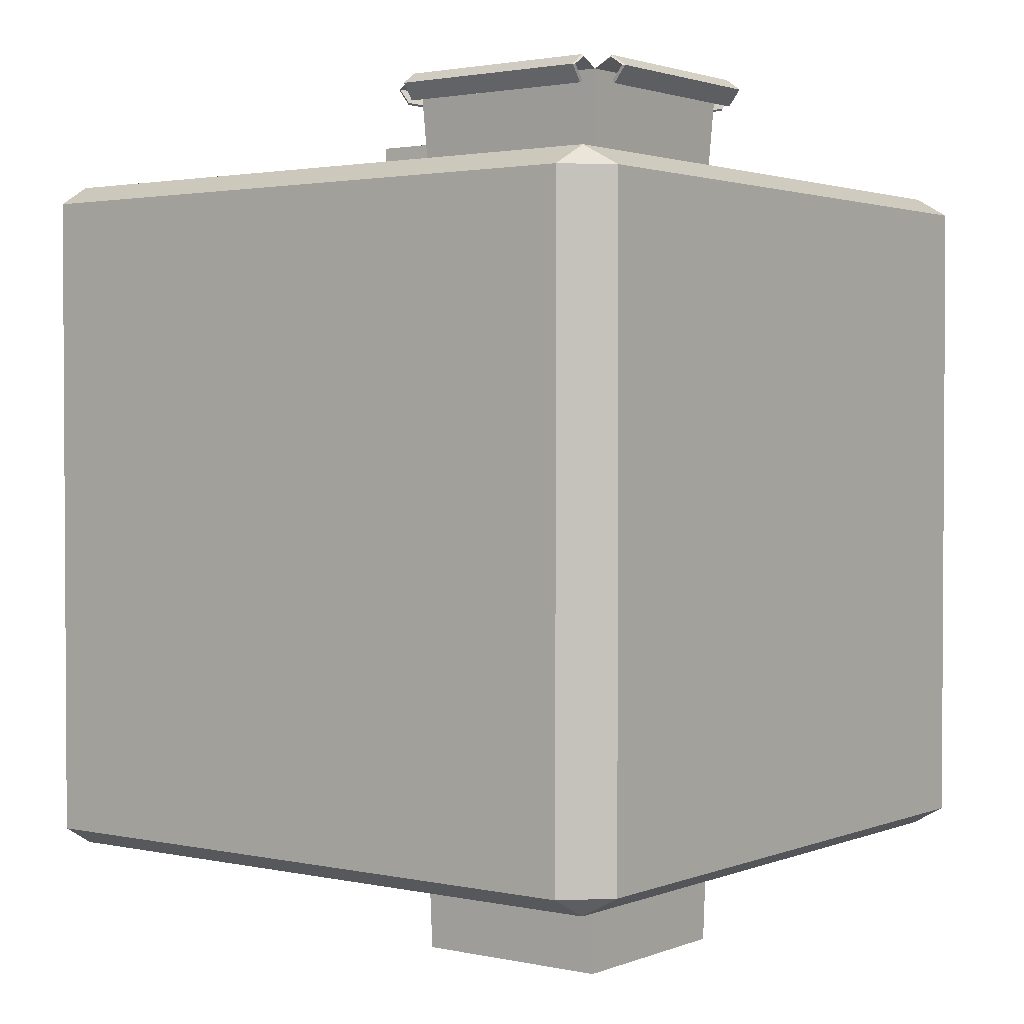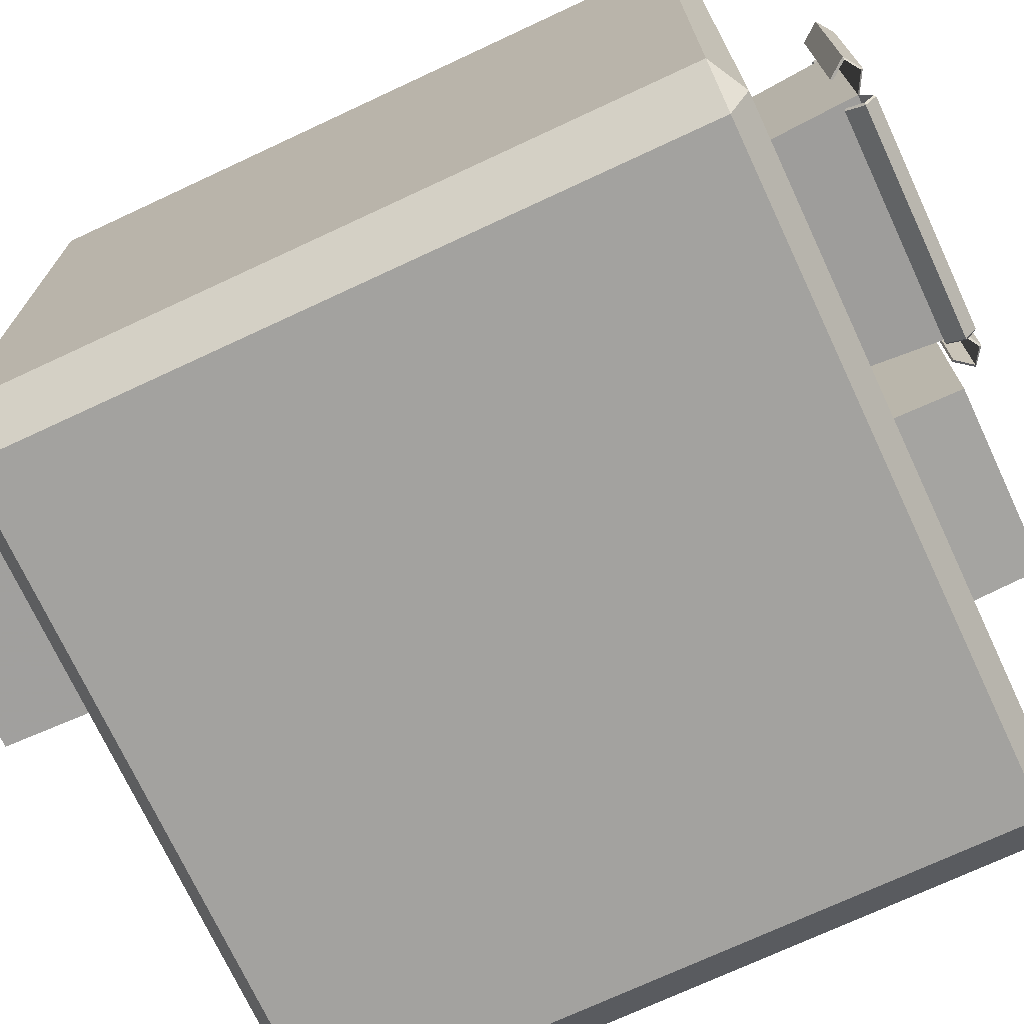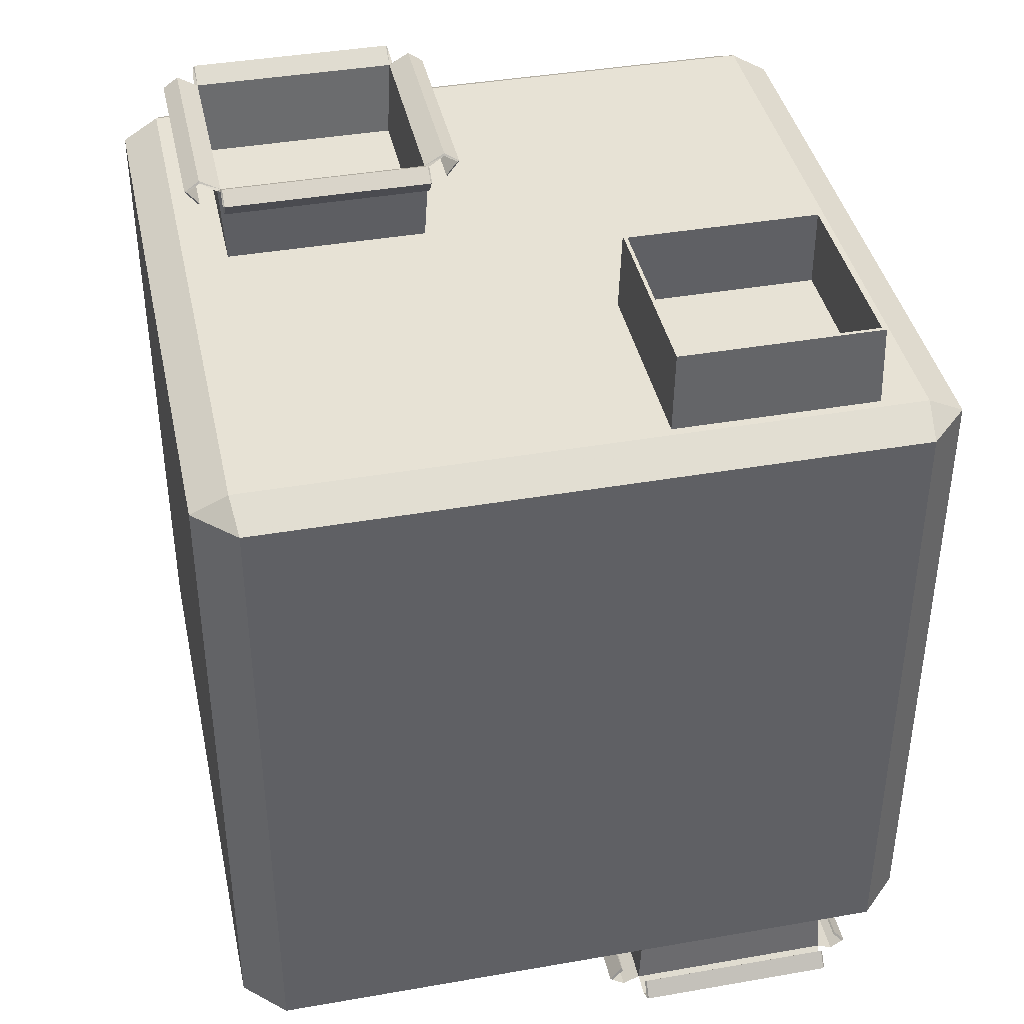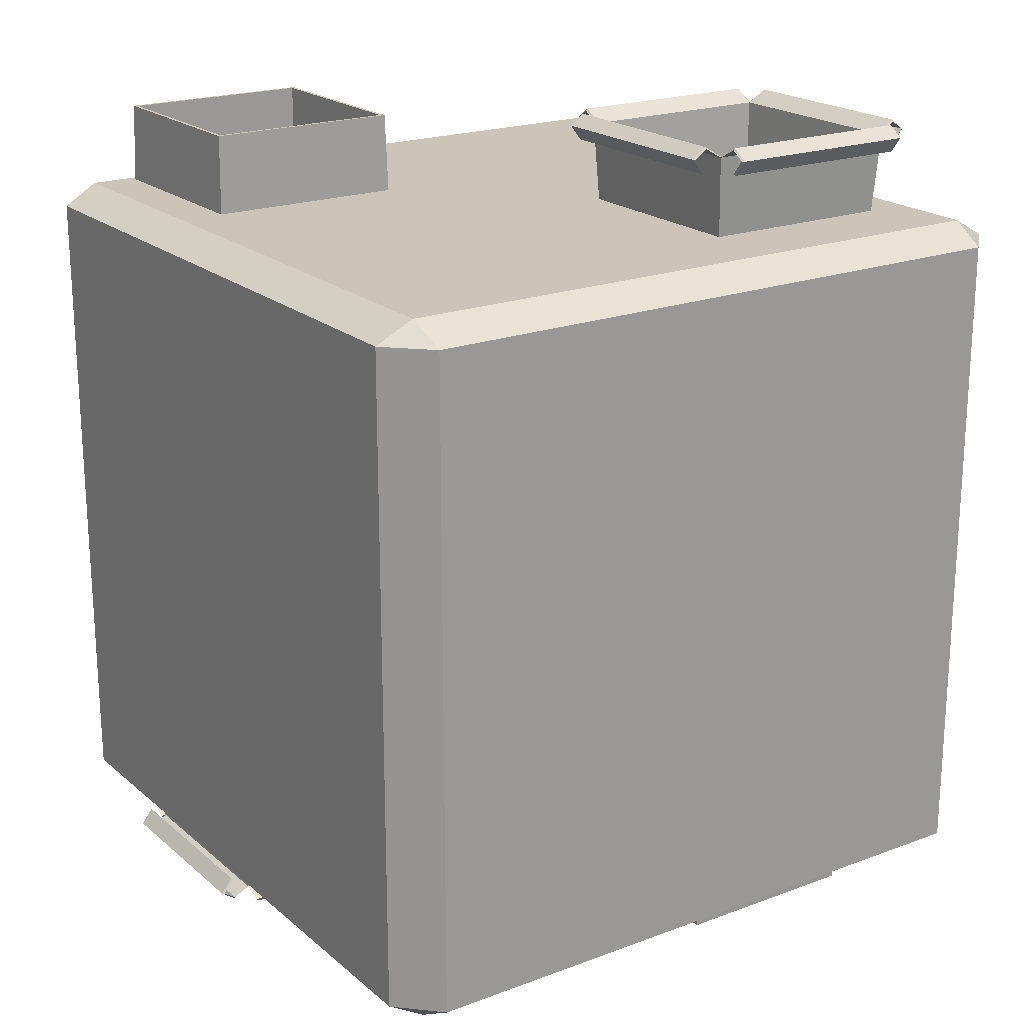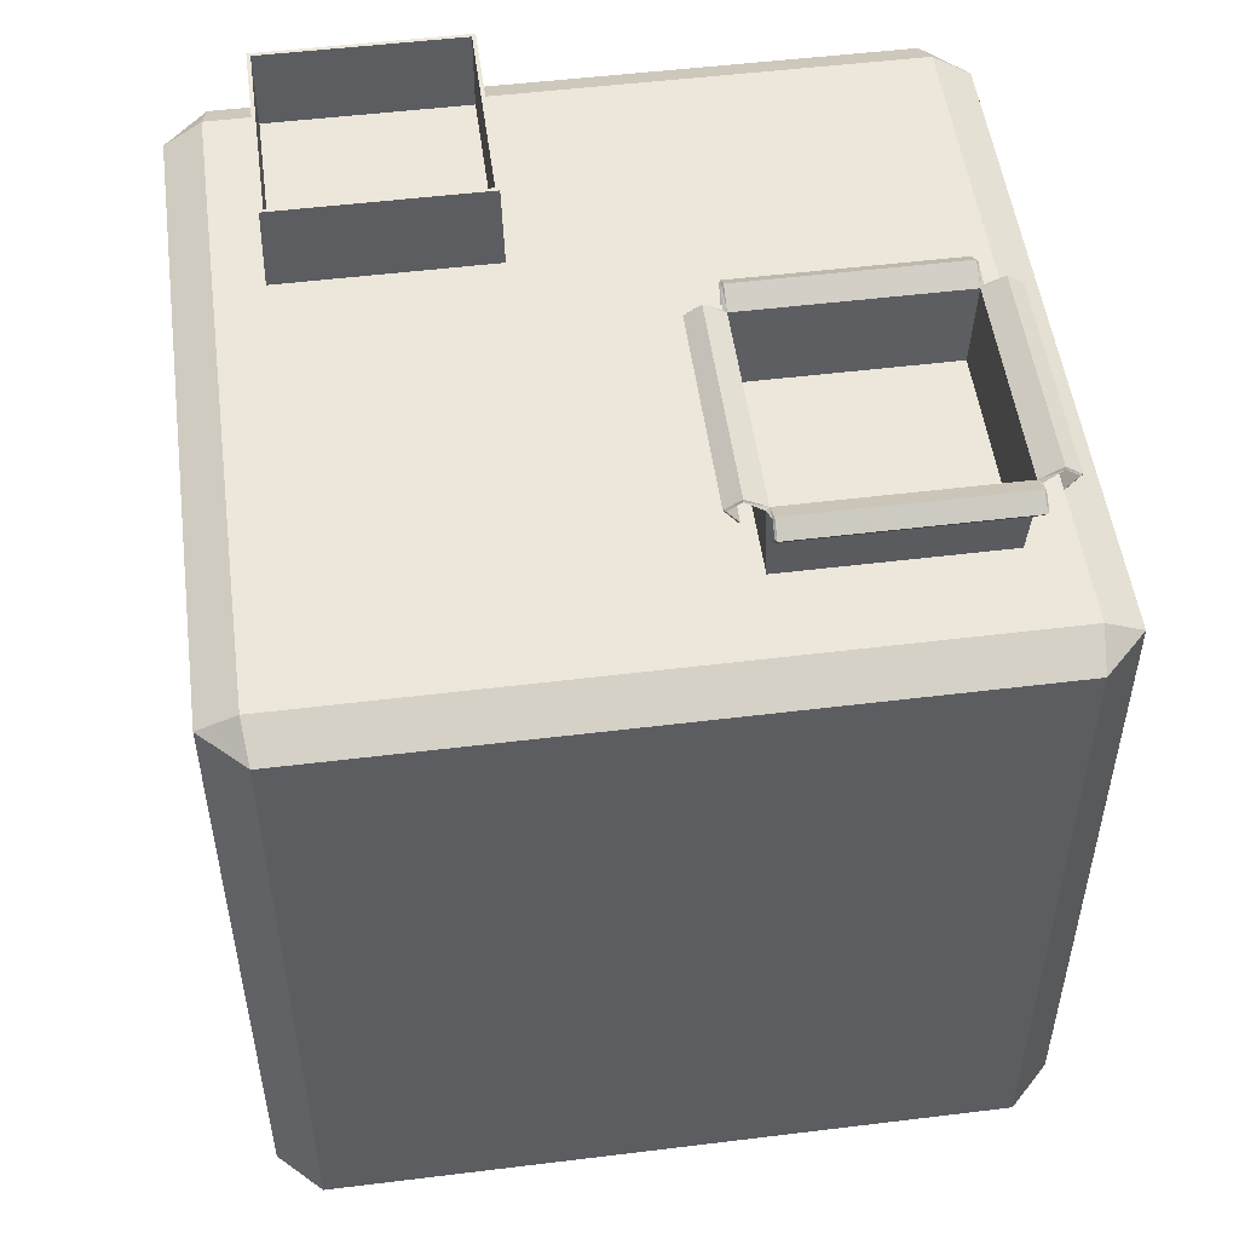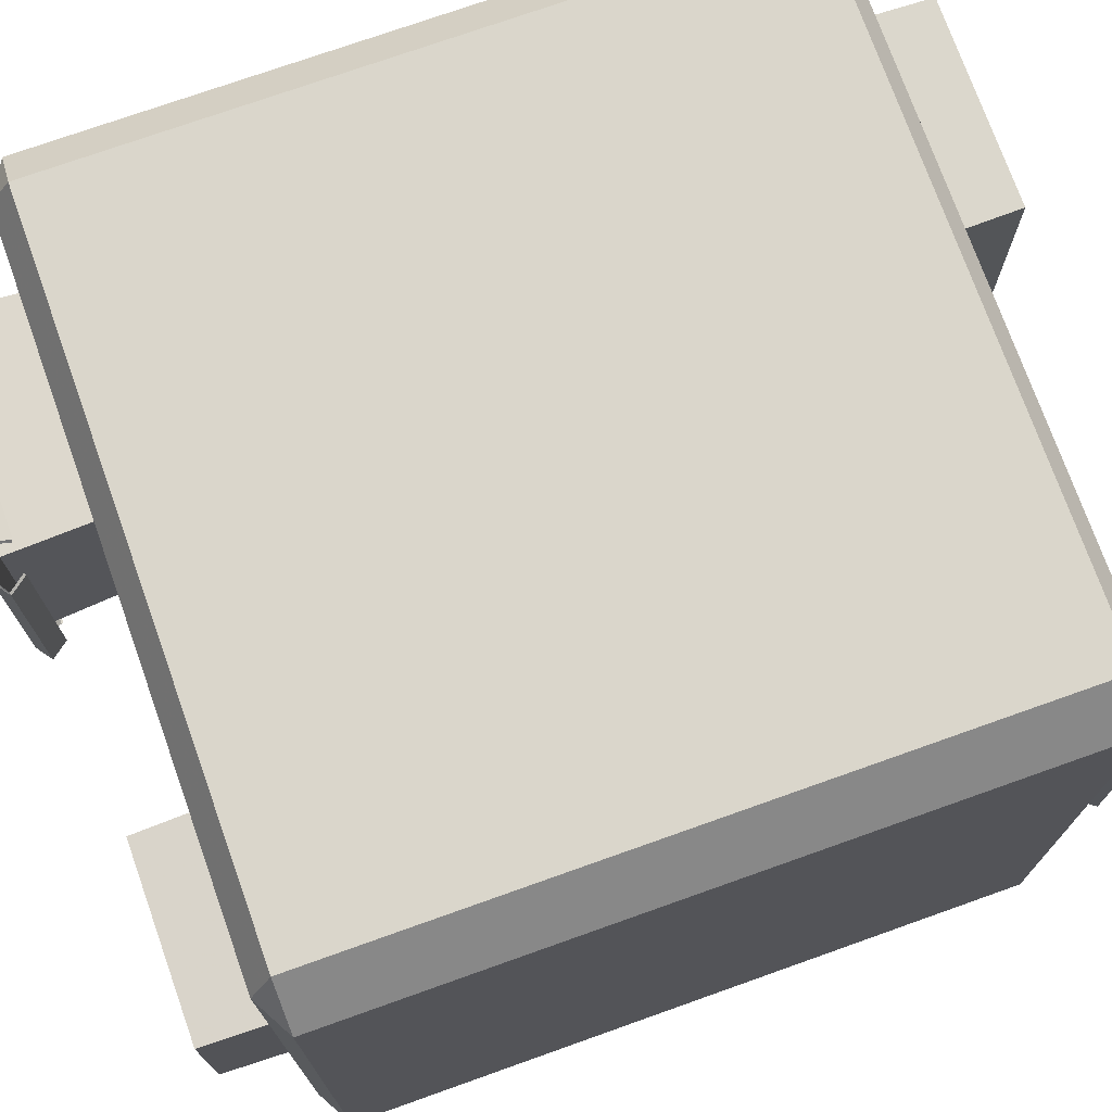
<metadata>
{"format":"obj","ext":"obj","renderer":"f3d","projection":"perspective","resolution":1024,"background":"white","views":[{"elev":2.0,"azim":37.0,"up":"+Y"},{"elev":-72.5,"azim":-65.0,"up":"+Z"},{"elev":40.4,"azim":167.9,"up":"+Y"},{"elev":20.5,"azim":-34.2,"up":"+Y"},{"elev":51.6,"azim":-7.6,"up":"+Y"},{"elev":74.0,"azim":-109.6,"up":"+Z"}]}
</metadata>
<code>
v 0.2136 -0.06058 0.1227
v 0.6848 -0.06058 0.1227
v 0.6848 -0.06058 0.5939
v 0.2136 -0.06058 0.5939
v 0.2047 -0.06058 0.6028
v 0.2047 -0.06058 0.1137
v 0.6938 -0.06058 0.1138
v 0.6937 -0.06058 0.6029
v 0.1997 0.1394 0.6078
v 0.1998 0.1394 0.1088
v 0.6988 0.1394 0.1089
v 0.6986 0.1394 0.6079
v -0.6912 0.1294 -0.3013
v -0.6912 0.1294 -0.7821
v -0.2104 0.1294 -0.7821
v -0.2104 0.1294 -0.3013
v -0.1984 -0.06379 -0.2018
v -0.7907 -0.06379 -0.2893
v -0.7032 -0.06379 -0.8815
v -0.1109 -0.06379 -0.7941
v -0.7032 -0.06379 -0.2018
v -0.7906 -0.06379 -0.7941
v -0.1984 -0.06379 -0.8815
v -0.1109 -0.06379 -0.2893
v -0.1945 -0.06419 -0.2075
v -0.7849 -0.06419 -0.2854
v -0.7071 -0.06419 -0.8758
v -0.1166 -0.06419 -0.798
v -0.7071 -0.06419 -0.2075
v -0.7849 -0.06419 -0.798
v -0.1945 -0.06419 -0.8758
v -0.1167 -0.06419 -0.2854
v -0.7004 0.1394 -0.2921
v -0.7004 0.1394 -0.7913
v -0.2012 0.1394 -0.7913
v -0.2012 0.1394 -0.2921
v -0.7032 -0.06082 -0.2893
v -0.7032 -0.06082 -0.7941
v -0.1984 -0.06082 -0.794
v -0.1984 -0.06082 -0.2893
v -0.7121 -0.06145 -0.2804
v -0.7121 -0.06145 -0.803
v -0.1895 -0.06145 -0.803
v -0.1895 -0.06145 -0.2804
v -0.1984 -0.09045 -0.2389
v -0.7535 -0.09045 -0.2893
v -0.7032 -0.09045 -0.8444
v -0.1481 -0.09045 -0.7941
v -0.7032 -0.09045 -0.2389
v -0.7535 -0.09045 -0.7941
v -0.1984 -0.09045 -0.8444
v -0.1481 -0.09045 -0.2893
v -0.1945 -0.08577 -0.2391
v -0.7534 -0.08577 -0.2854
v -0.7071 -0.08577 -0.8443
v -0.1482 -0.08577 -0.798
v -0.7071 -0.08577 -0.2391
v -0.7534 -0.08577 -0.798
v -0.1945 -0.08577 -0.8443
v -0.1482 -0.08577 -0.2854
v -0.1945 -0.02853 -0.2354
v -0.7571 -0.02853 -0.2854
v -0.7071 -0.02853 -0.8479
v -0.1445 -0.02853 -0.798
v -0.7071 -0.02853 -0.2354
v -0.7571 -0.02853 -0.798
v -0.1945 -0.02853 -0.8479
v -0.1445 -0.02853 -0.2854
v -0.1984 -0.02434 -0.2321
v -0.7604 -0.02434 -0.2893
v -0.7032 -0.02434 -0.8513
v -0.1412 -0.02434 -0.7941
v -0.7032 -0.02434 -0.2321
v -0.7604 -0.02434 -0.7941
v -0.1984 -0.02434 -0.8513
v -0.1412 -0.02434 -0.2893
v 0.2136 0.1295 0.1227
v 0.6848 0.1295 0.1227
v 0.6848 0.1295 0.5939
v 0.2136 0.1295 0.5939
f 8 5 3
f 6 7 1
f 7 8 2
f 10 6 5
f 11 7 6
f 12 8 7
f 17 25 61
f 18 26 62
f 19 27 63
f 20 28 64
f 65 29 21
f 66 30 22
f 67 31 23
f 68 32 24
f 40 44 53
f 37 41 54
f 38 42 55
f 39 43 56
f 57 41 37
f 58 42 38
f 59 43 39
f 60 44 40
f 17 45 53
f 18 46 54
f 19 47 55
f 20 48 56
f 57 49 21
f 58 50 22
f 59 51 23
f 60 52 24
f 33 41 44
f 34 42 33
f 35 43 34
f 36 44 35
f 21 49 17
f 22 50 18
f 23 51 19
f 24 52 20
f 49 37 45
f 50 38 46
f 51 39 47
f 52 40 48
f 41 57 53
f 42 58 41
f 43 59 42
f 44 60 43
f 57 29 53
f 58 30 54
f 59 31 55
f 60 32 56
f 73 21 69
f 74 22 70
f 75 23 71
f 76 24 72
f 25 29 61
f 26 30 62
f 27 31 63
f 28 32 64
f 61 65 69
f 62 66 70
f 63 67 71
f 64 68 72
f 40 16 39
f 39 15 38
f 38 14 37
f 37 13 40
f 13 14 16
f 3 4 79
f 2 3 79
f 1 2 77
f 9 5 12
f 80 77 78
f 5 6 4
f 4 1 80
f 5 4 3
f 7 2 1
f 8 3 2
f 9 10 5
f 10 11 6
f 11 12 7
f 69 17 61
f 70 18 62
f 71 19 63
f 72 20 64
f 73 65 21
f 74 66 22
f 75 67 23
f 76 68 24
f 45 40 53
f 46 37 54
f 47 38 55
f 48 39 56
f 49 57 37
f 50 58 38
f 51 59 39
f 52 60 40
f 25 17 53
f 26 18 54
f 27 19 55
f 28 20 56
f 29 57 21
f 30 58 22
f 31 59 23
f 32 60 24
f 36 33 44
f 42 41 33
f 43 42 34
f 44 43 35
f 49 45 17
f 50 46 18
f 51 47 19
f 52 48 20
f 37 40 45
f 38 37 46
f 39 38 47
f 40 39 48
f 44 41 53
f 58 54 41
f 59 55 42
f 60 56 43
f 29 25 53
f 30 26 54
f 31 27 55
f 32 28 56
f 21 17 69
f 22 18 70
f 23 19 71
f 24 20 72
f 29 65 61
f 30 66 62
f 31 67 63
f 32 68 64
f 65 73 69
f 66 74 70
f 67 75 71
f 68 76 72
f 16 15 39
f 15 14 38
f 14 13 37
f 13 16 40
f 14 15 16
f 4 80 79
f 78 2 79
f 2 78 77
f 5 8 12
f 79 80 78
f 6 1 4
f 1 77 80
v -0.2141 2.074 -0.3041
v -0.2141 2.074 -0.7754
v -0.6853 2.074 -0.7754
v -0.6853 2.074 -0.3041
v -0.6942 2.074 -0.2952
v -0.2052 2.074 -0.2953
v -0.2053 2.074 -0.7843
v -0.6943 2.074 -0.7842
v -0.6992 1.874 -0.2903
v -0.2002 1.874 -0.2903
v -0.2003 1.874 -0.7893
v -0.6993 1.874 -0.7892
v 0.2098 1.884 0.6007
v 0.6907 1.884 0.6007
v 0.6907 1.884 0.1198
v 0.2098 1.884 0.1198
v 0.1104 2.077 0.1079
v 0.1979 2.077 0.7001
v 0.7901 2.077 0.6126
v 0.7026 2.077 0.02039
v 0.1104 2.077 0.6126
v 0.7026 2.077 0.7001
v 0.7901 2.077 0.1079
v 0.1979 2.077 0.02039
v 0.1161 2.078 0.104
v 0.194 2.078 0.6944
v 0.7844 2.078 0.6165
v 0.7066 2.078 0.02609
v 0.1161 2.078 0.6165
v 0.7066 2.078 0.6944
v 0.7844 2.078 0.104
v 0.194 2.078 0.02609
v 0.2007 1.874 0.6098
v 0.6998 1.874 0.6098
v 0.6998 1.874 0.1107
v 0.2007 1.874 0.1107
v 0.1979 2.074 0.6126
v 0.7026 2.074 0.6126
v 0.7026 2.074 0.1079
v 0.1979 2.074 0.1079
v 0.189 2.075 0.6216
v 0.7116 2.075 0.6216
v 0.7116 2.075 0.09892
v 0.189 2.075 0.09893
v 0.1475 2.104 0.1079
v 0.1979 2.104 0.663
v 0.753 2.104 0.6126
v 0.7026 2.104 0.05749
v 0.1475 2.104 0.6126
v 0.7026 2.104 0.663
v 0.753 2.104 0.1079
v 0.1979 2.104 0.05749
v 0.1477 2.099 0.104
v 0.194 2.099 0.6628
v 0.7528 2.099 0.6165
v 0.7066 2.099 0.05768
v 0.1477 2.099 0.6165
v 0.7066 2.099 0.6628
v 0.7528 2.099 0.104
v 0.194 2.099 0.05768
v 0.144 2.042 0.104
v 0.194 2.042 0.6665
v 0.7565 2.042 0.6165
v 0.7066 2.042 0.05399
v 0.144 2.042 0.6165
v 0.7066 2.042 0.6665
v 0.7565 2.042 0.104
v 0.194 2.042 0.05399
v 0.1407 2.038 0.1079
v 0.1979 2.038 0.6698
v 0.7599 2.038 0.6126
v 0.7026 2.038 0.05067
v 0.1407 2.038 0.6126
v 0.7026 2.038 0.6698
v 0.7599 2.038 0.1079
v 0.1979 2.038 0.05067
v -0.2141 1.884 -0.3041
v -0.2141 1.884 -0.7754
v -0.6853 1.884 -0.7754
v -0.6853 1.884 -0.3041
f 88 85 83
f 86 87 81
f 87 88 82
f 90 86 85
f 91 87 86
f 92 88 87
f 97 105 141
f 98 106 142
f 99 107 143
f 100 108 144
f 145 109 101
f 146 110 102
f 147 111 103
f 148 112 104
f 120 124 133
f 117 121 134
f 118 122 135
f 119 123 136
f 137 121 117
f 138 122 118
f 139 123 119
f 140 124 120
f 97 125 133
f 98 126 134
f 99 127 135
f 100 128 136
f 137 129 101
f 138 130 102
f 139 131 103
f 140 132 104
f 113 121 124
f 114 122 113
f 115 123 114
f 116 124 115
f 101 129 97
f 102 130 98
f 103 131 99
f 104 132 100
f 129 117 125
f 130 118 126
f 131 119 127
f 132 120 128
f 121 137 133
f 122 138 121
f 123 139 122
f 124 140 123
f 137 109 133
f 138 110 134
f 139 111 135
f 140 112 136
f 153 101 149
f 154 102 150
f 155 103 151
f 156 104 152
f 105 109 141
f 106 110 142
f 107 111 143
f 108 112 144
f 141 145 149
f 142 146 150
f 143 147 151
f 144 148 152
f 120 96 119
f 119 95 118
f 118 94 117
f 117 93 120
f 93 94 96
f 83 84 159
f 82 83 158
f 81 82 157
f 89 85 92
f 160 157 158
f 85 86 84
f 84 81 160
f 85 84 83
f 87 82 81
f 88 83 82
f 89 90 85
f 90 91 86
f 91 92 87
f 149 97 141
f 150 98 142
f 151 99 143
f 152 100 144
f 153 145 101
f 154 146 102
f 155 147 103
f 156 148 104
f 125 120 133
f 126 117 134
f 127 118 135
f 128 119 136
f 129 137 117
f 130 138 118
f 131 139 119
f 132 140 120
f 105 97 133
f 106 98 134
f 107 99 135
f 108 100 136
f 109 137 101
f 110 138 102
f 111 139 103
f 112 140 104
f 116 113 124
f 122 121 113
f 123 122 114
f 124 123 115
f 129 125 97
f 130 126 98
f 131 127 99
f 132 128 100
f 117 120 125
f 118 117 126
f 119 118 127
f 120 119 128
f 124 121 133
f 138 134 121
f 139 135 122
f 140 136 123
f 109 105 133
f 110 106 134
f 111 107 135
f 112 108 136
f 101 97 149
f 102 98 150
f 103 99 151
f 104 100 152
f 109 145 141
f 110 146 142
f 111 147 143
f 112 148 144
f 145 153 149
f 146 154 150
f 147 155 151
f 148 156 152
f 96 95 119
f 95 94 118
f 94 93 117
f 93 96 120
f 94 95 96
f 84 160 159
f 83 159 158
f 82 158 157
f 85 88 92
f 159 160 158
f 86 81 84
f 81 157 160
v 0.8 1.824 -0.9
v 0.8 1.824 0.9
v -0.8 1.824 0.9
v -0.8 1.824 -0.9
v -0.81 1.874 -0.8099
v -0.81 1.874 0.81
v 0.9 1.824 -0.8
v 0.9 1.824 0.8
v -0.9 1.824 0.8
v -0.9 1.824 -0.8
v 0.81 1.874 -0.81
v 0.81 1.874 0.81
v -0.9 0.1759 0.8
v 0.9 0.1759 0.8
v 0.9 0.1759 -0.8
v -0.9 0.1759 -0.8
v -0.8099 0.1259 -0.81
v 0.81 0.1259 -0.81
v -0.8 0.1759 0.9
v 0.8 0.1759 0.9
v 0.8 0.1759 -0.9
v -0.8 0.1759 -0.9
v -0.81 0.1259 0.81
v 0.81 0.1259 0.81
f 161 164 165
f 163 162 166
f 181 182 161
f 180 174 162
f 164 170 165
f 170 169 166
f 169 163 166
f 162 168 172
f 168 167 172
f 167 161 171
f 165 166 171
f 173 179 169
f 175 181 167
f 168 174 167
f 173 169 176
f 182 176 164
f 173 176 177
f 175 174 178
f 176 182 177
f 182 181 178
f 181 175 178
f 174 180 184
f 180 179 184
f 179 173 183
f 177 178 183
f 179 180 163
f 171 161 165
f 162 172 166
f 182 164 161
f 174 168 162
f 165 170 166
f 167 171 172
f 166 172 171
f 179 163 169
f 181 161 167
f 174 175 167
f 169 170 176
f 176 170 164
f 183 173 177
f 174 184 178
f 177 182 178
f 179 183 184
f 178 184 183
f 180 162 163

</code>
